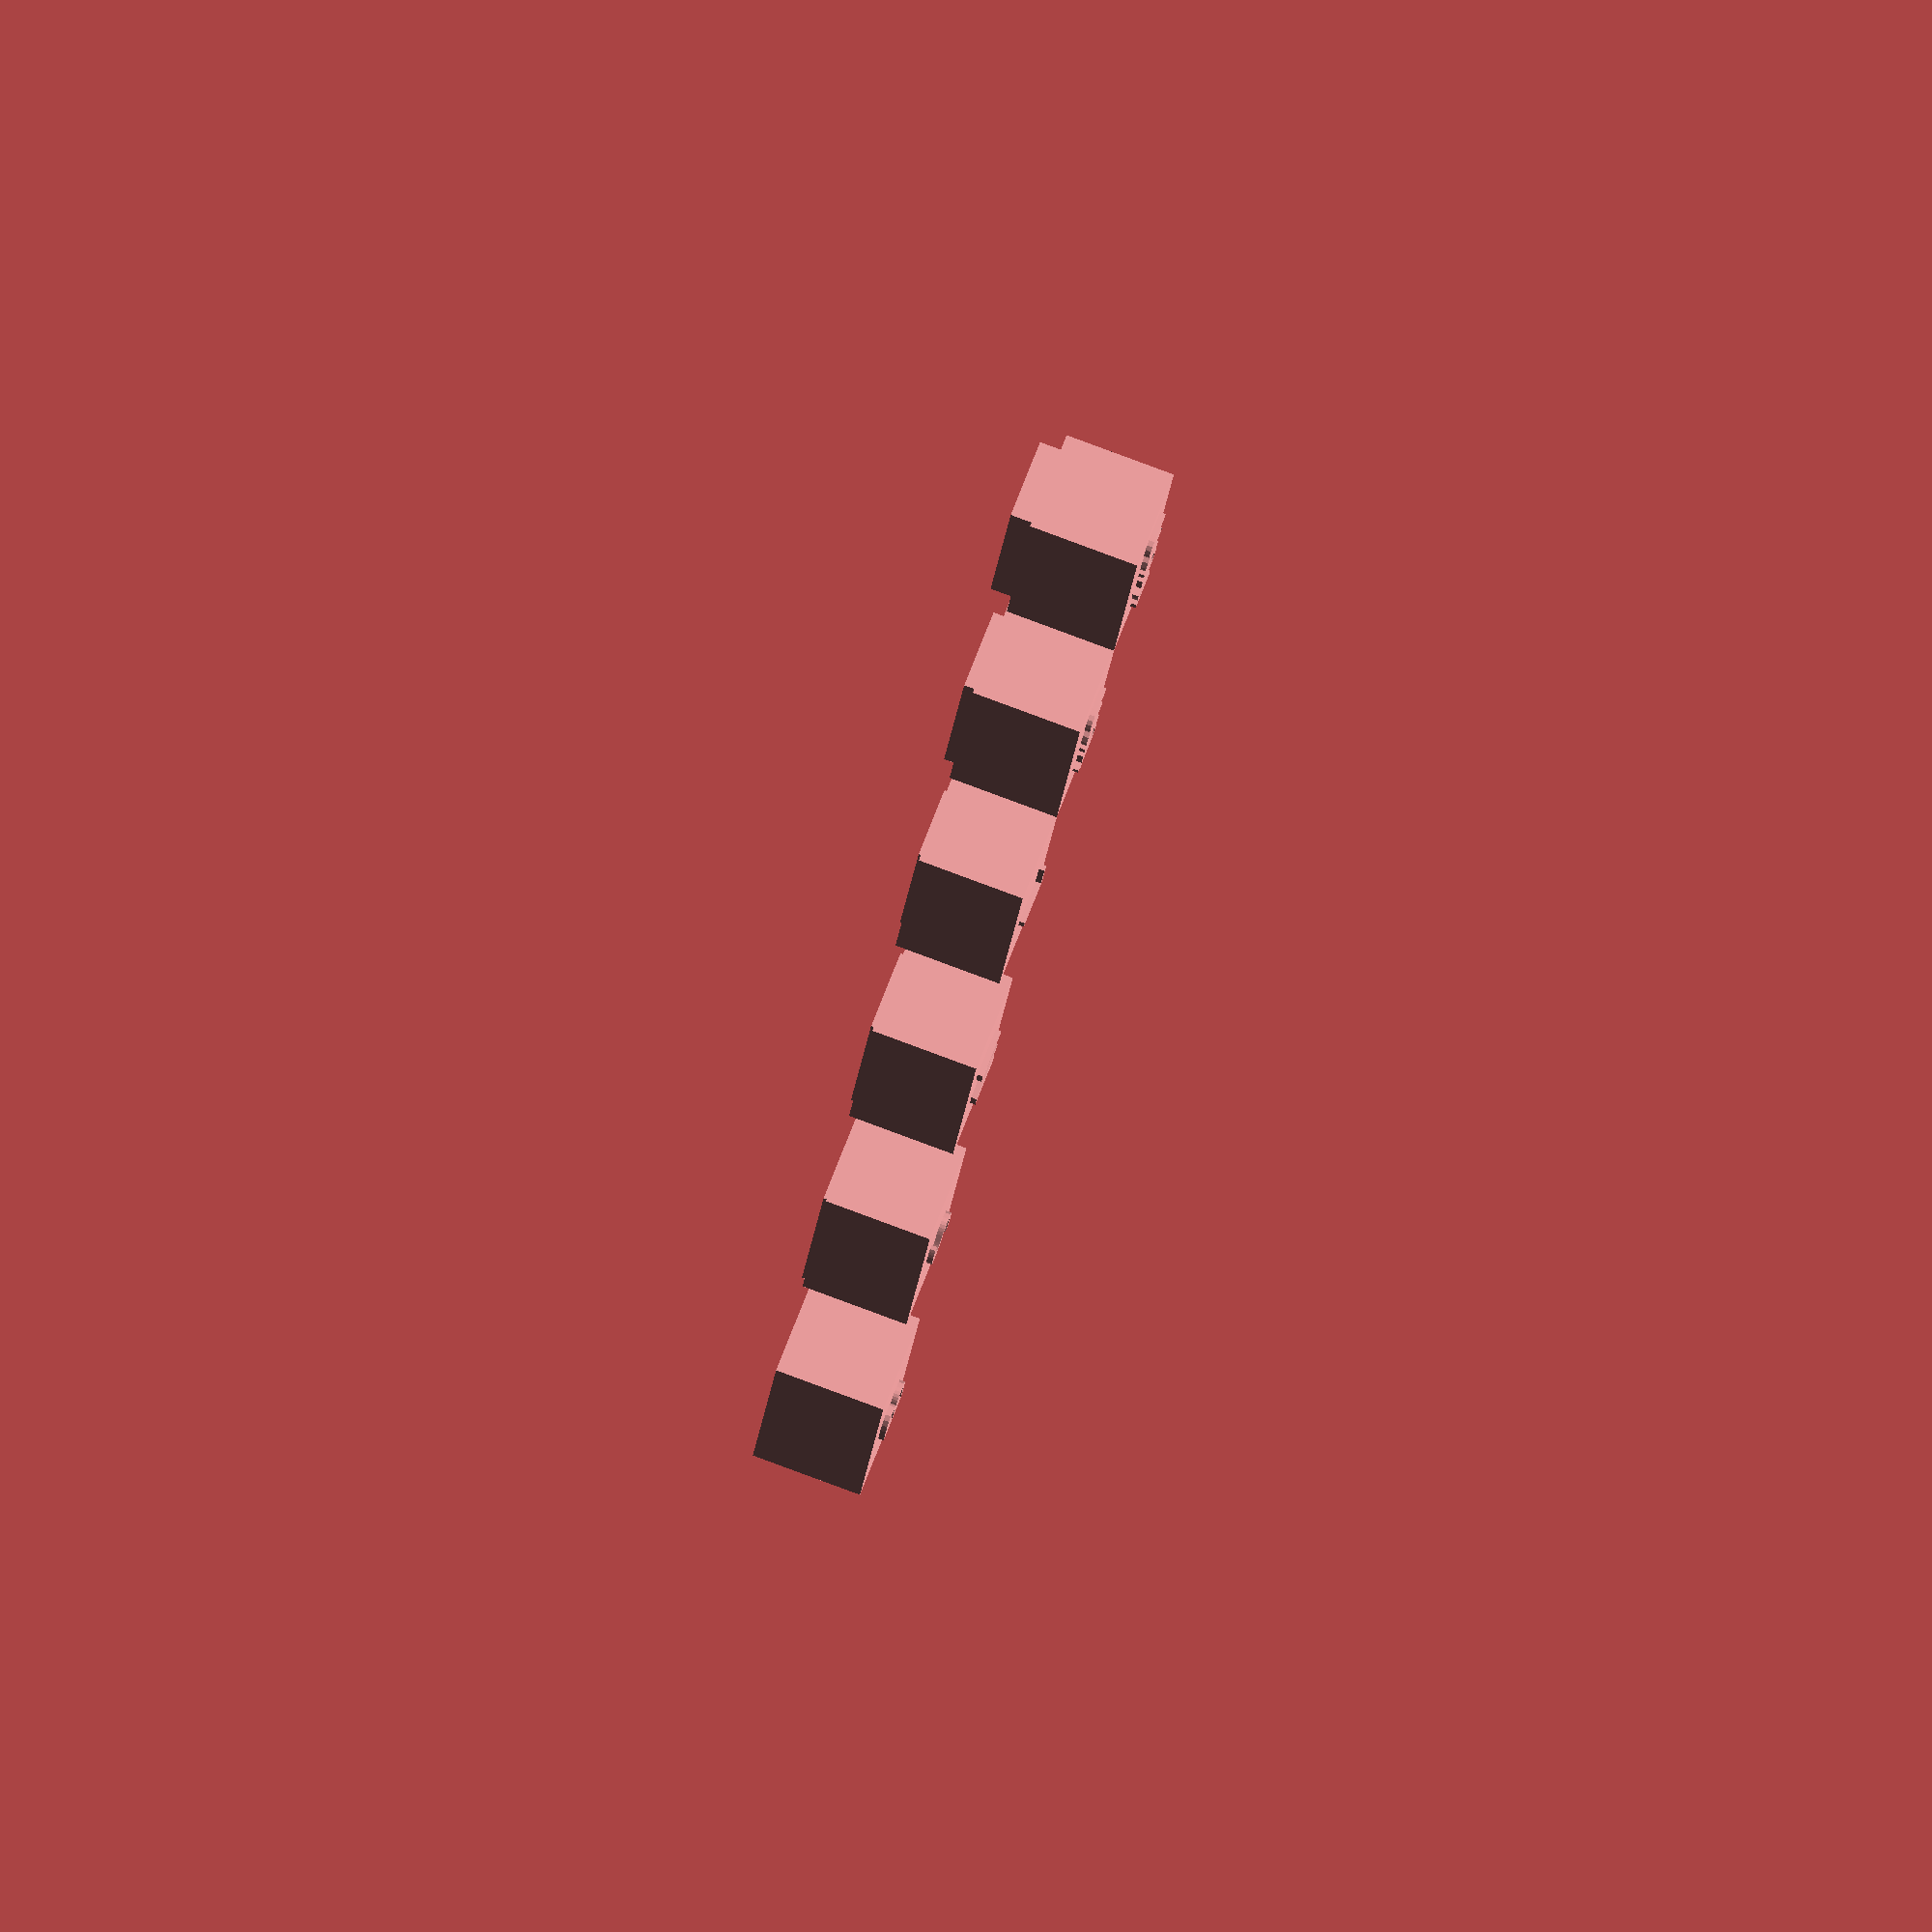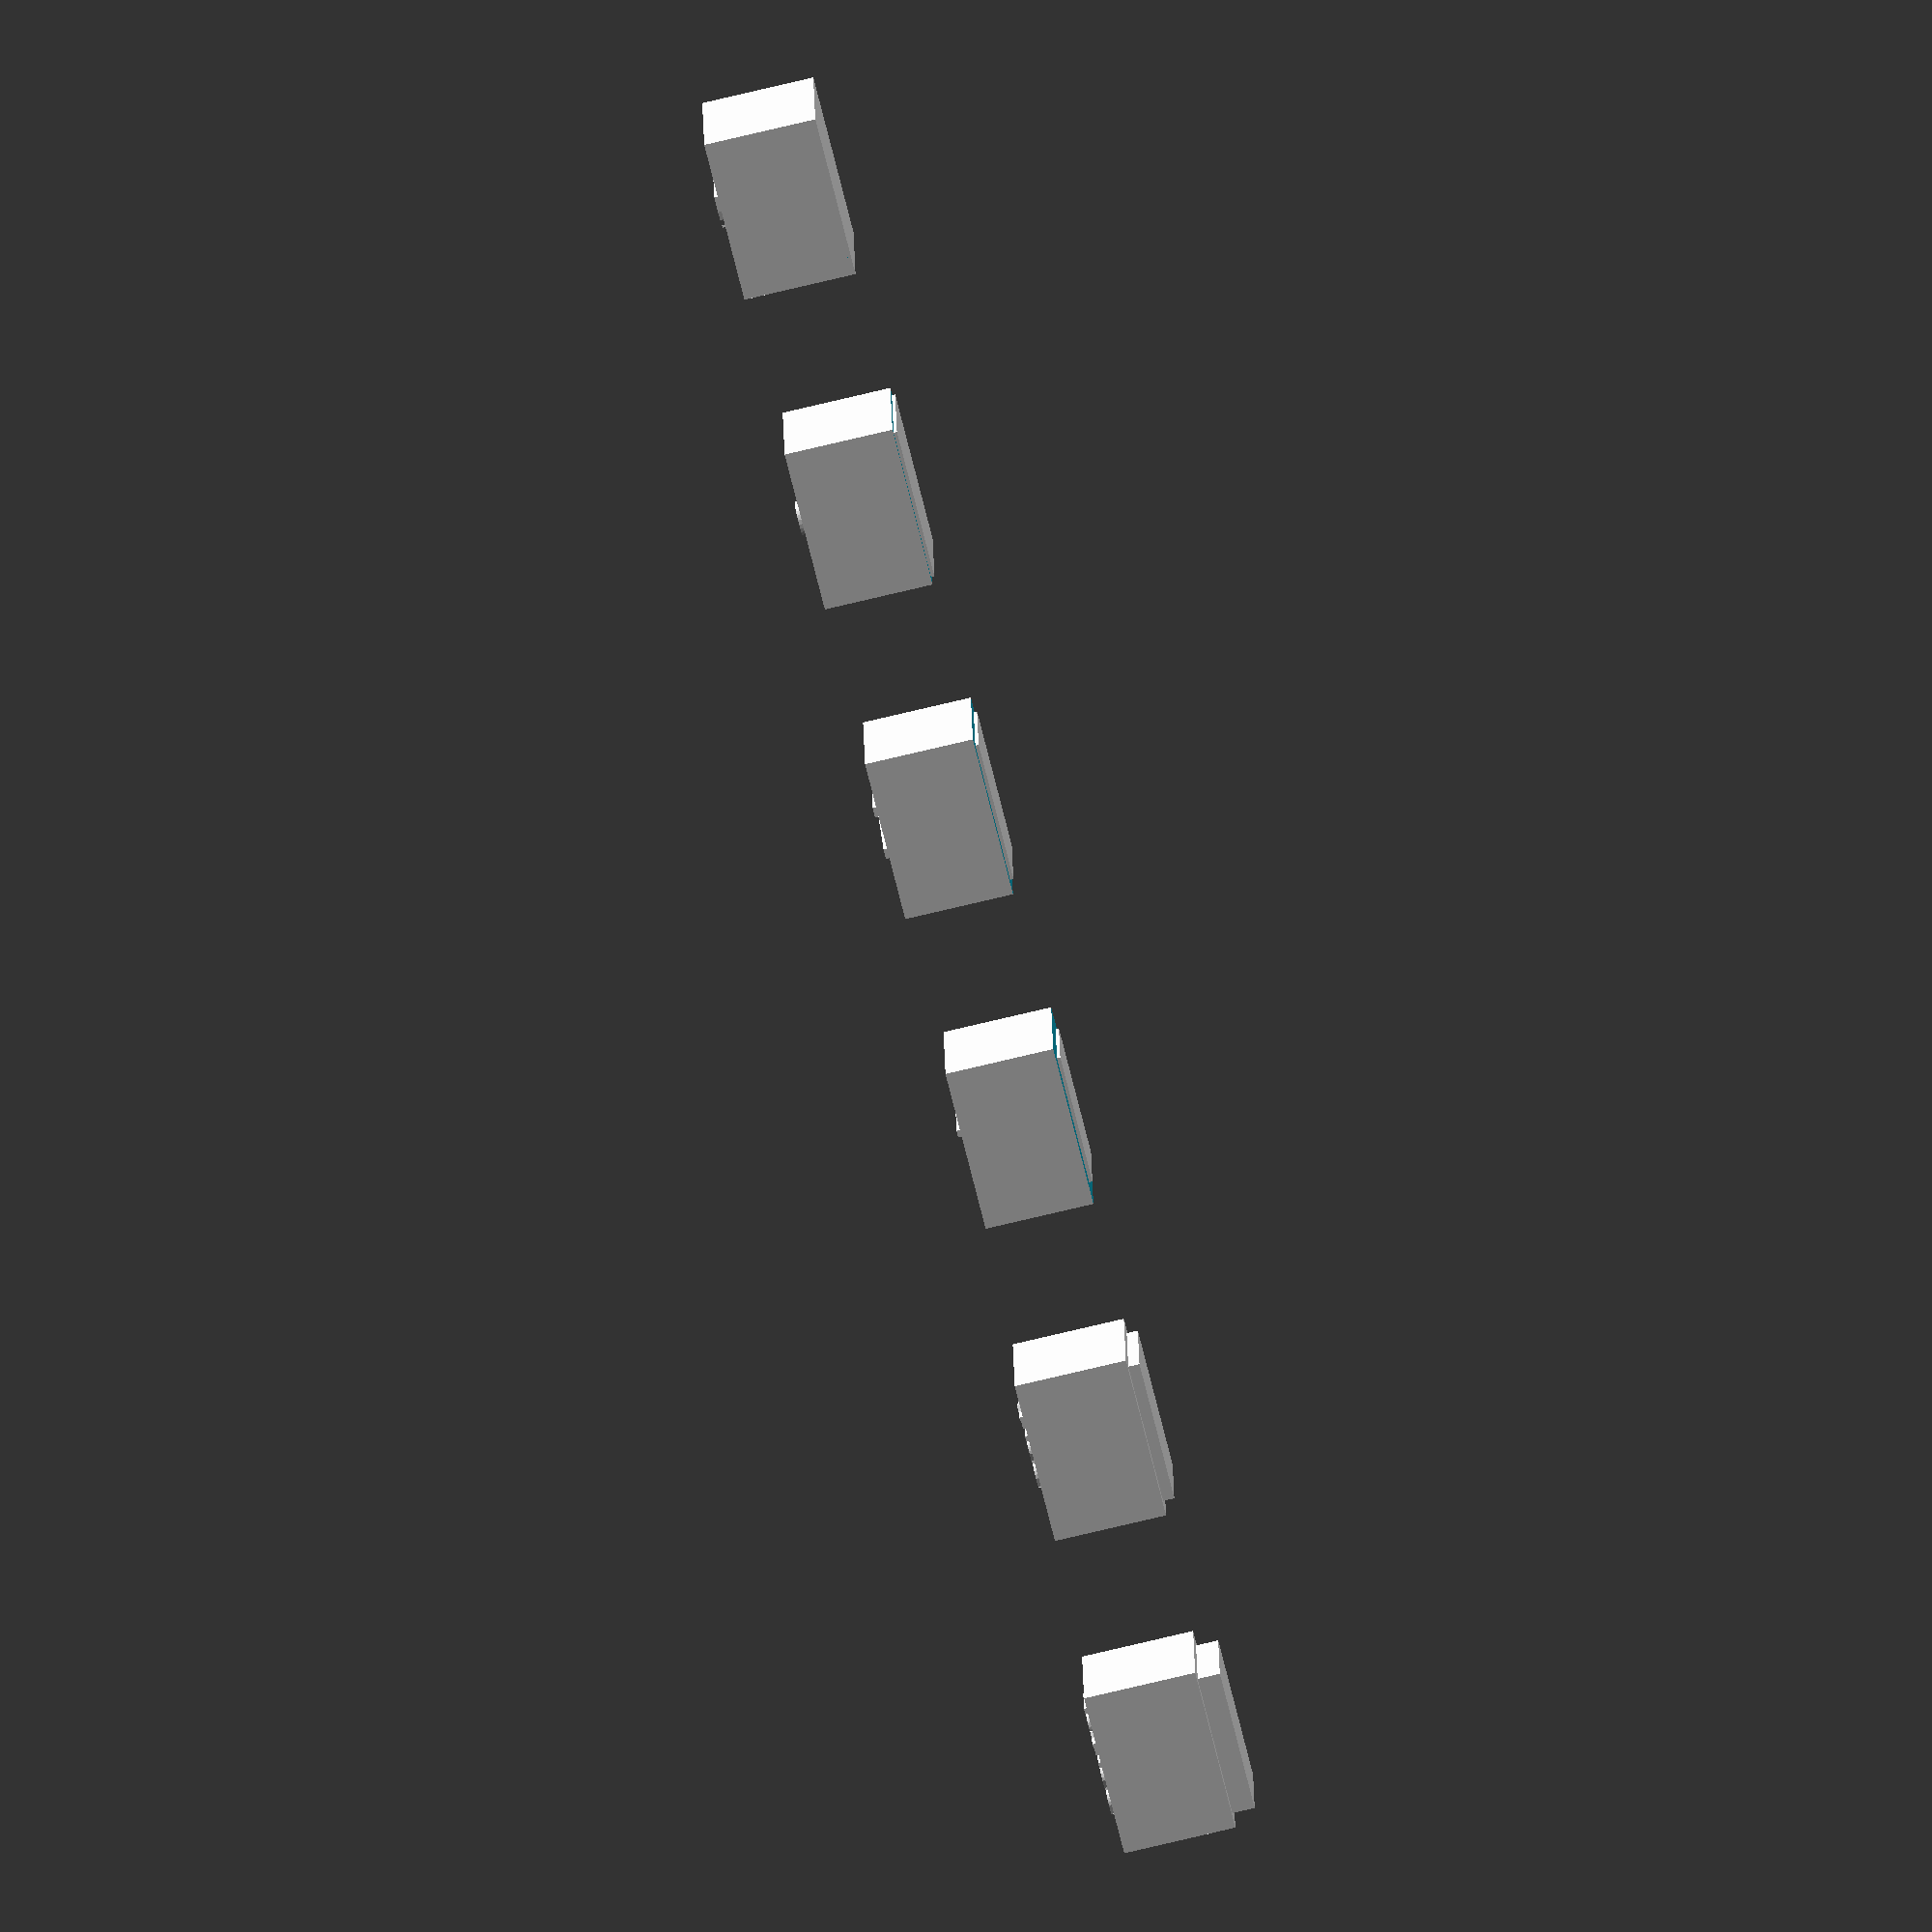
<openscad>

Base_Size = [3, 2, 2];
Small_Cut = 0.1;
Medium_Cut = 0.2;
Large_Cut = 0.3;

Font = "Ubuntu";
Font_Size = 1;
$eps = 0.01;


module addLabel(label, center) {
    union() {
        children();
        translate(center + [0, 0, Base_Size.z-$eps])
            linear_extrude(0.1+ $eps)
            text(text=label, font=Font, size=Font_Size, halign="center", valign="center");
    }
}

module makeCube(label) {
    size = Base_Size;
    addLabel(label, [size.x / 2, size.y / 2, 0])
        cube(size);
}


// Shorthand
sz = Base_Size;

module cutBottom(amount, inf=5) {

}


// inf is some large number that should be larger than the part to cut
module bottomCut(height, cut, inf=5) {
    union() {
        // Slice off the bottom
        difference() {
            children(0);
            translate([-inf, -inf, -$eps]) cube([2*inf, 2*inf, height + 2*$eps]);
        }
        // Add a new one
        translate(cut * [1, 1, 0]) cube([sz.x - 2*cut, sz.y - 2*cut, height + $eps ]);
    }
}

module addBottom(height, cut) {
    union() {
        translate([0, 0, height]) children(0);
        translate(cut * [1, 1, 0]) cube([sz.x - 2*cut, sz.y - 2*cut, height + $eps ]);
    }
}

offset = sz.x*2;

// baseline
makeCube("B");

// small cut
translate([1*offset, 0])
bottomCut(0.05, Small_Cut) makeCube("S");

// medium cut
translate([2*offset, 0])
bottomCut(0.05, Medium_Cut) makeCube("M");

// large cut
translate([3*offset, 0])
bottomCut(0.05, Large_Cut) makeCube("L");

// tall, medium cut
translate([4*offset, 0])
addBottom(0.2, Medium_Cut) makeCube("tm");

// really tall, medium cut
translate([5*offset, 0])
addBottom(0.4, Medium_Cut) makeCube("rtm");

</openscad>
<views>
elev=98.5 azim=112.9 roll=249.6 proj=o view=solid
elev=252.7 azim=4.3 roll=76.4 proj=o view=solid
</views>
